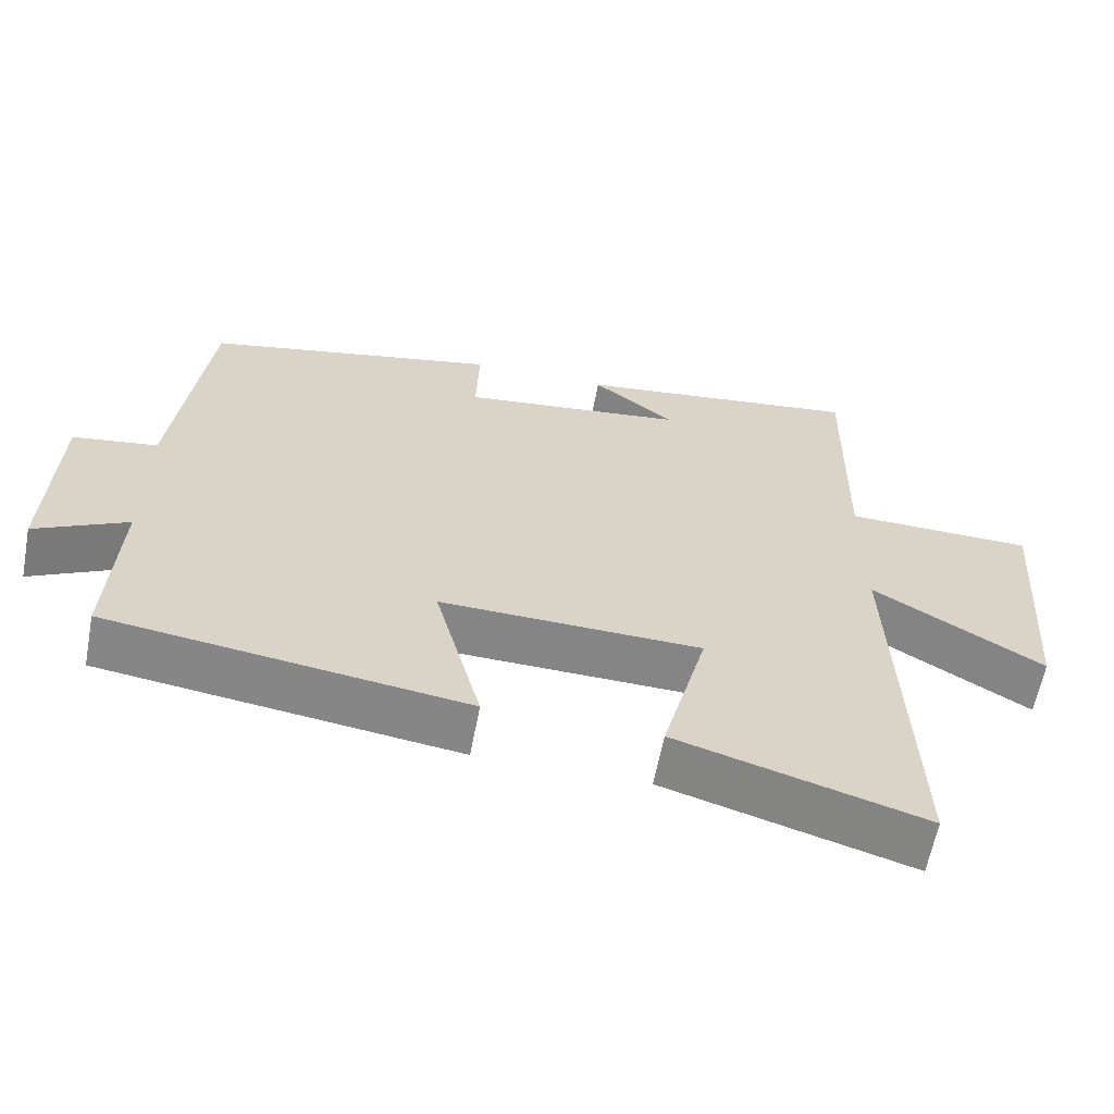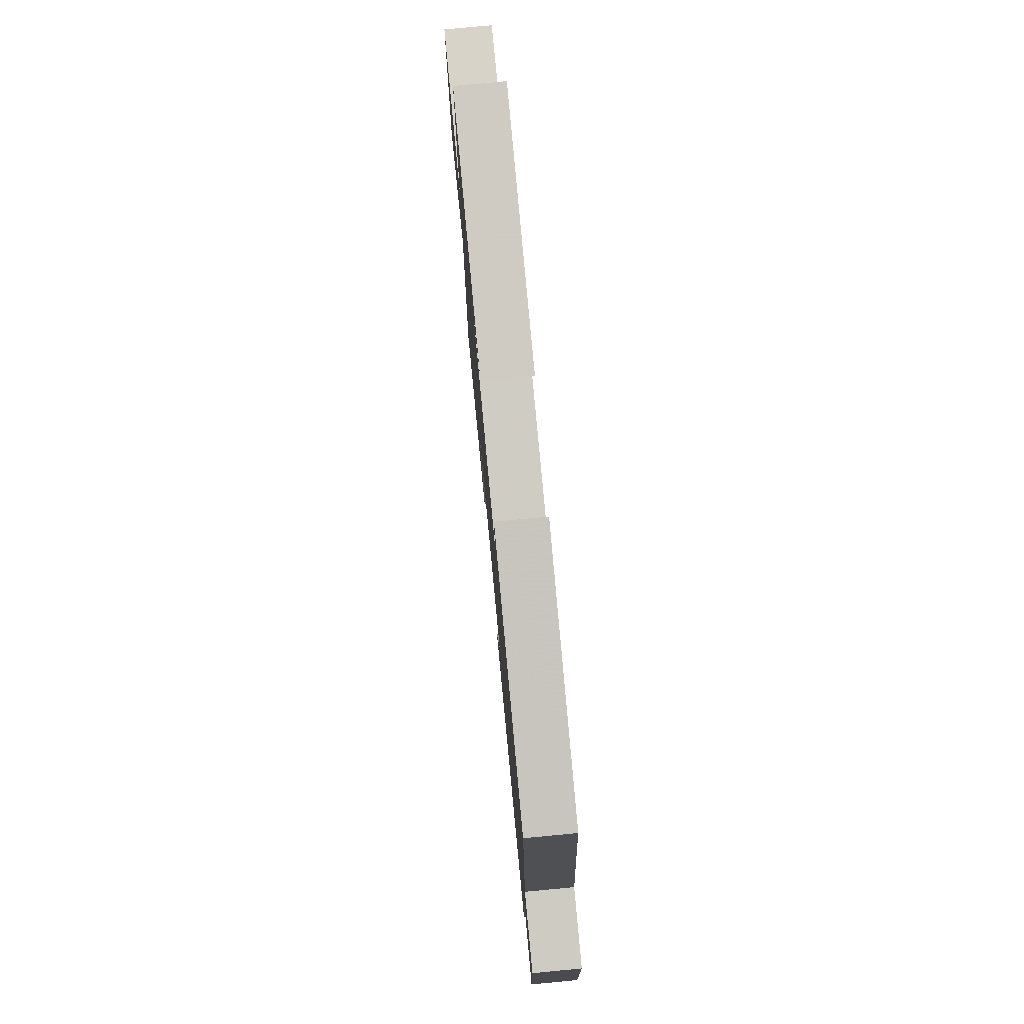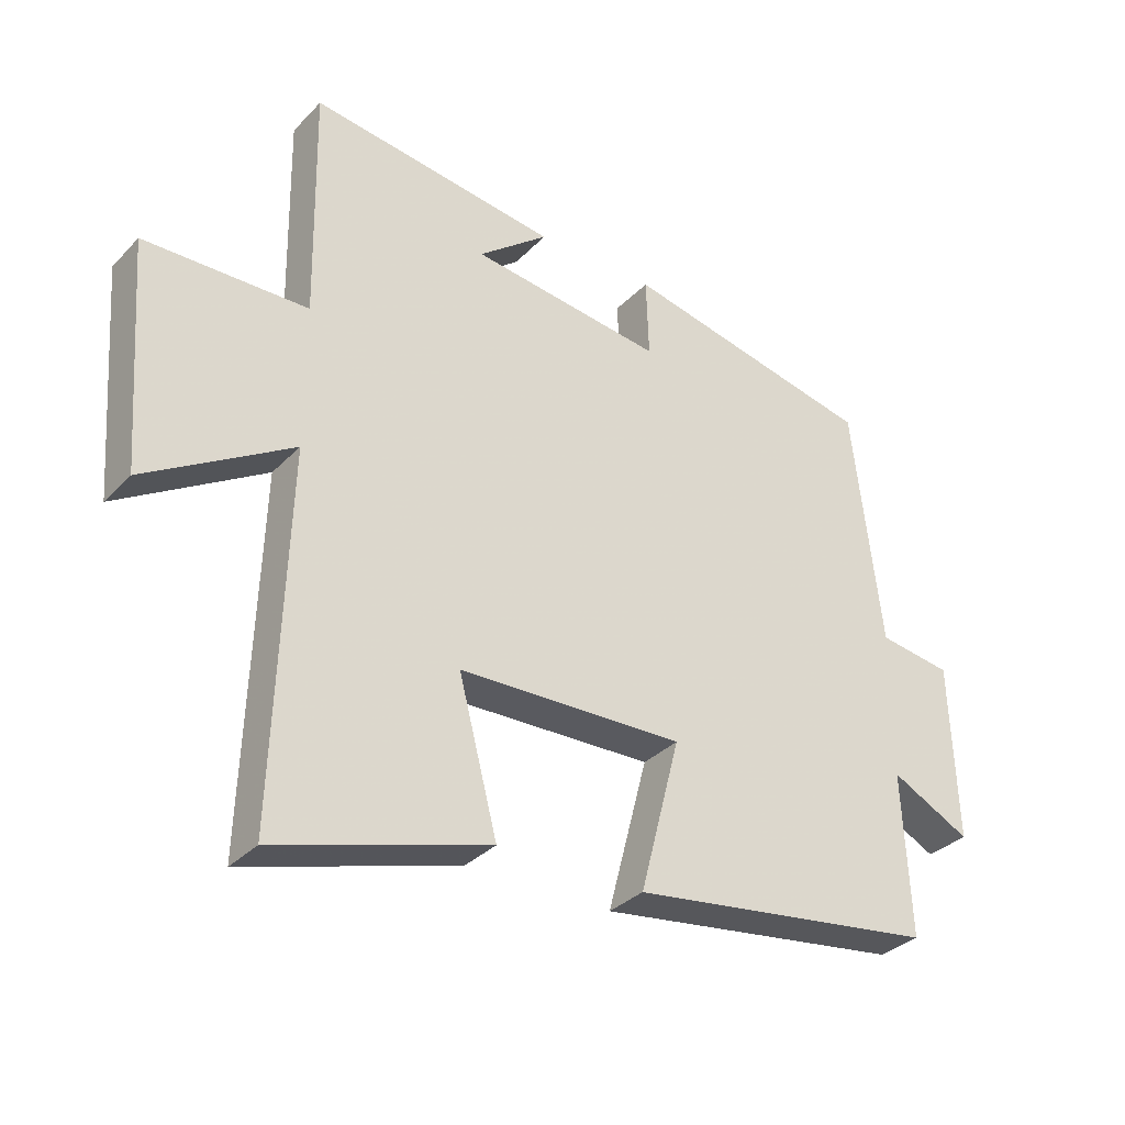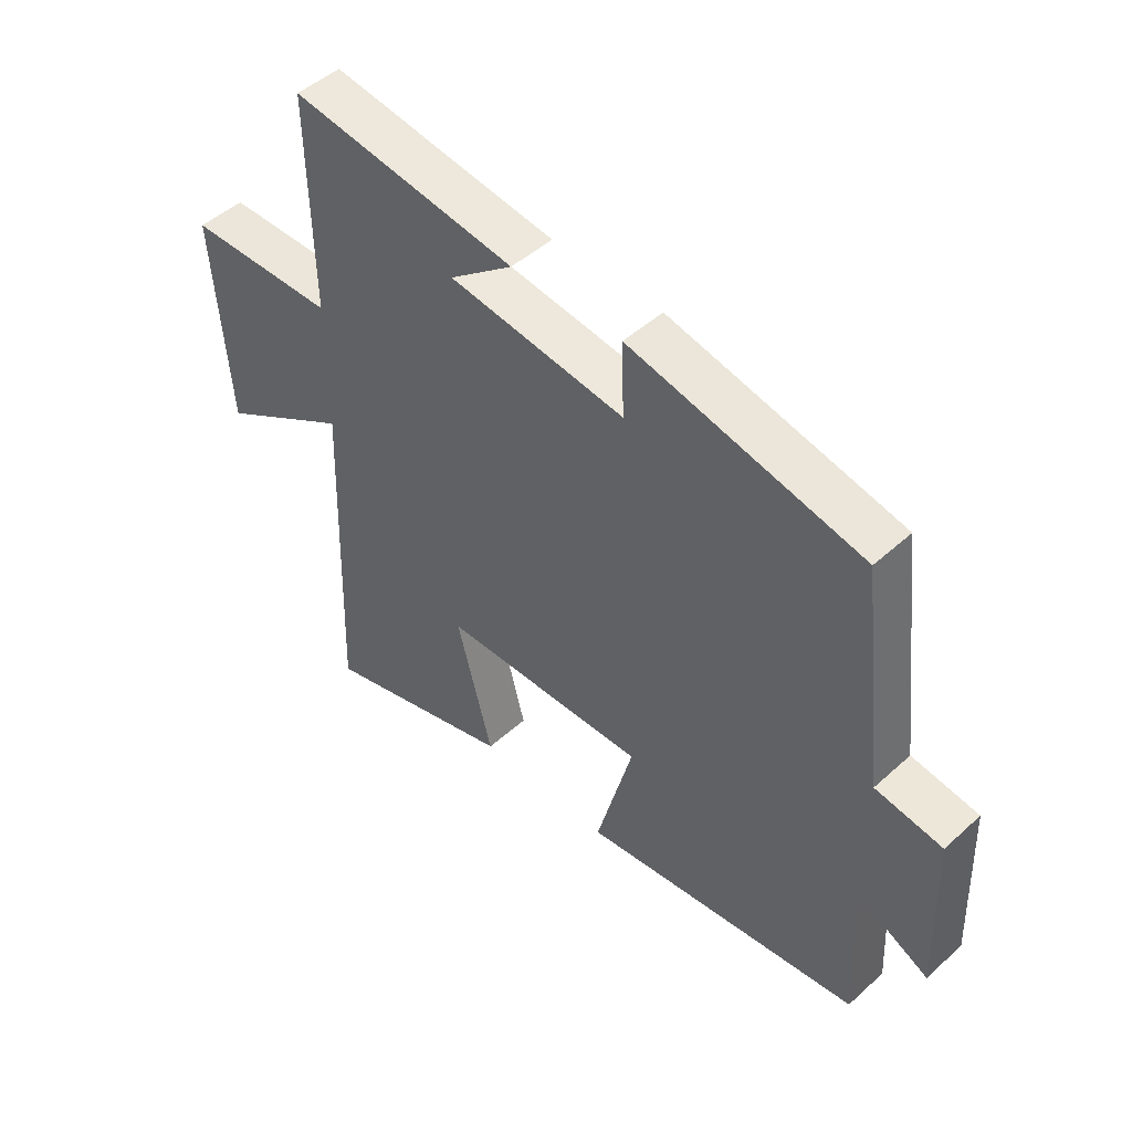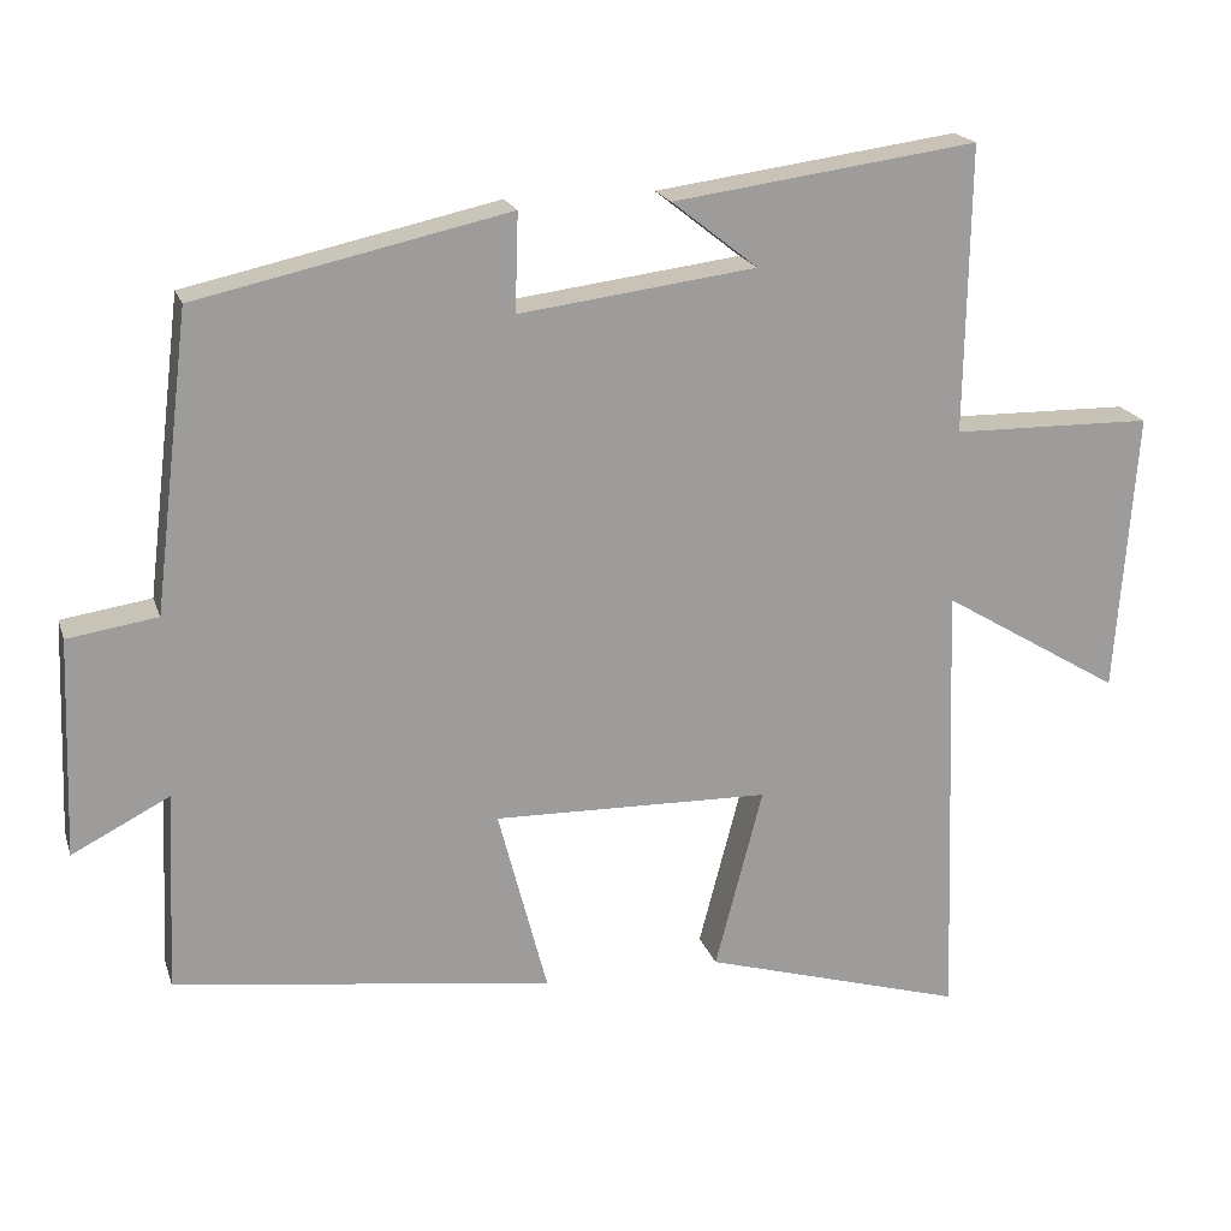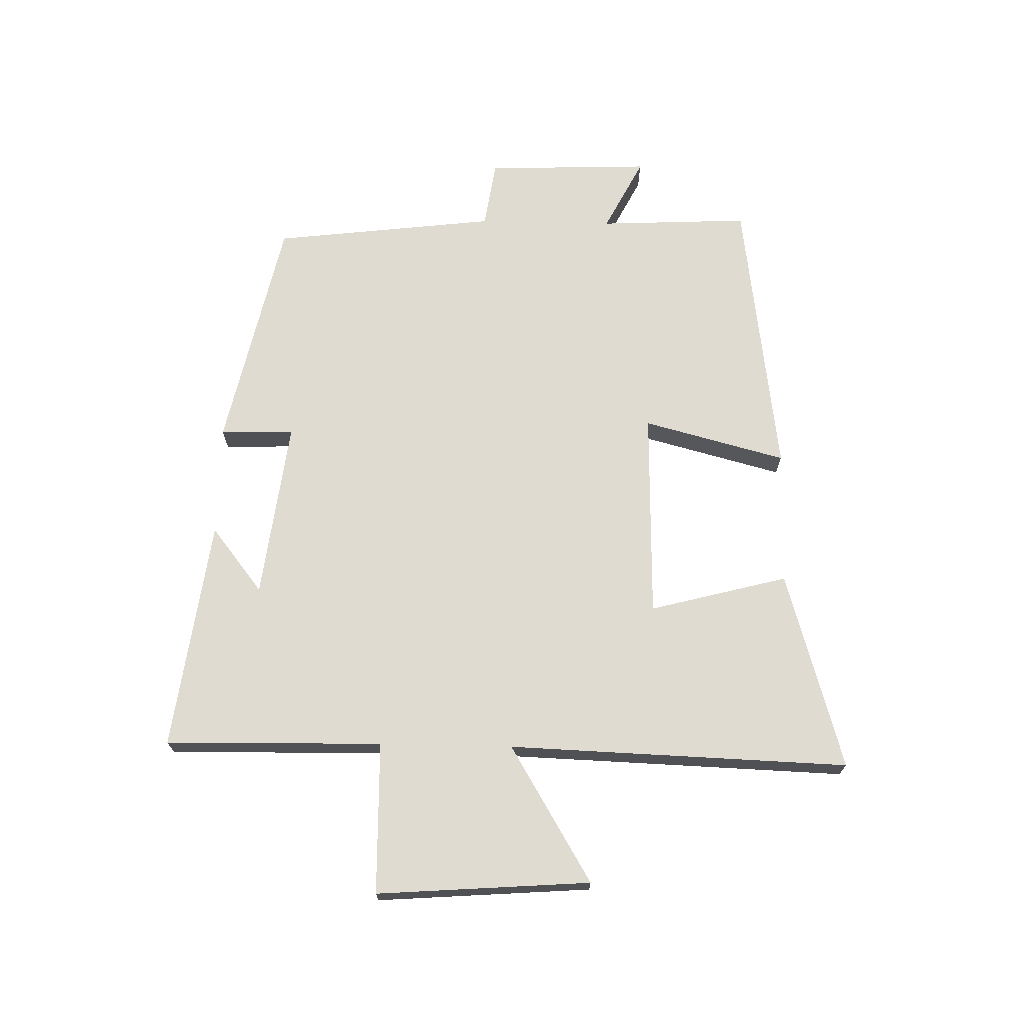
<metadata>
{"format":"obj","ext":"obj","renderer":"f3d","projection":"perspective","resolution":1024,"background":"white","views":[{"elev":-61.8,"azim":-10.7,"up":"+Z"},{"elev":77.3,"azim":-95.4,"up":"+Z"},{"elev":-32.8,"azim":144.0,"up":"+Z"},{"elev":48.1,"azim":-135.3,"up":"+Z"},{"elev":19.4,"azim":-15.7,"up":"+Z"},{"elev":70.0,"azim":91.3,"up":"+Y"}]}
</metadata>
<code>
v 0.506 0.07 0.552
v 0.5 0.07 0.191
v 0.752 0.07 0.187
v 0.726 0.07 -0.167
v 0.5 0.07 -0.031
v 0.519 0.07 -0.596
v 0.19 0.07 -0.5
v 0.25 0.07 -0.271
v -0.098 0.07 -0.263
v -0.036 0.07 -0.5
v -0.512 0.07 -0.436
v -0.5 0.07 -0.186
v -0.623 0.07 -0.249
v -0.613 0.07 0.025
v -0.5 0.07 0.042
v -0.455 0.07 0.414
v -0.063 0.07 0.5
v -0.067 0.07 0.377
v 0.231 0.07 0.415
v 0.123 0.07 0.5
v 0.506 0 0.552
v 0.5 0 0.191
v 0.752 0 0.187
v 0.726 0 -0.167
v 0.5 0 -0.031
v 0.519 0 -0.596
v 0.19 0 -0.5
v 0.25 0 -0.271
v -0.098 0 -0.263
v -0.036 0 -0.5
v -0.512 0 -0.436
v -0.5 0 -0.186
v -0.623 0 -0.249
v -0.613 0 0.025
v -0.5 0 0.042
v -0.455 0 0.414
v -0.063 0 0.5
v -0.067 0 0.377
v 0.231 0 0.415
v 0.123 0 0.5
f 19 20 1
f 15 16 17 18
f 15 18 19
f 12 13 14 15
f 12 15 19 1
f 9 10 11 12
f 8 9 12 1
f 5 6 7 8
f 2 3 4 5
f 2 5 8
f 1 2 8
f 21 40 39
f 38 37 36 35
f 39 38 35
f 35 34 33 32
f 21 39 35 32
f 32 31 30 29
f 21 32 29 28
f 28 27 26 25
f 25 24 23 22
f 28 25 22
f 28 22 21
f 1 21 22 2
f 2 22 23 3
f 3 23 24 4
f 4 24 25 5
f 5 25 26 6
f 6 26 27 7
f 7 27 28 8
f 8 28 29 9
f 9 29 30 10
f 10 30 31 11
f 11 31 32 12
f 12 32 33 13
f 13 33 34 14
f 14 34 35 15
f 15 35 36 16
f 16 36 37 17
f 17 37 38 18
f 18 38 39 19
f 19 39 40 20
f 20 40 21 1

</code>
